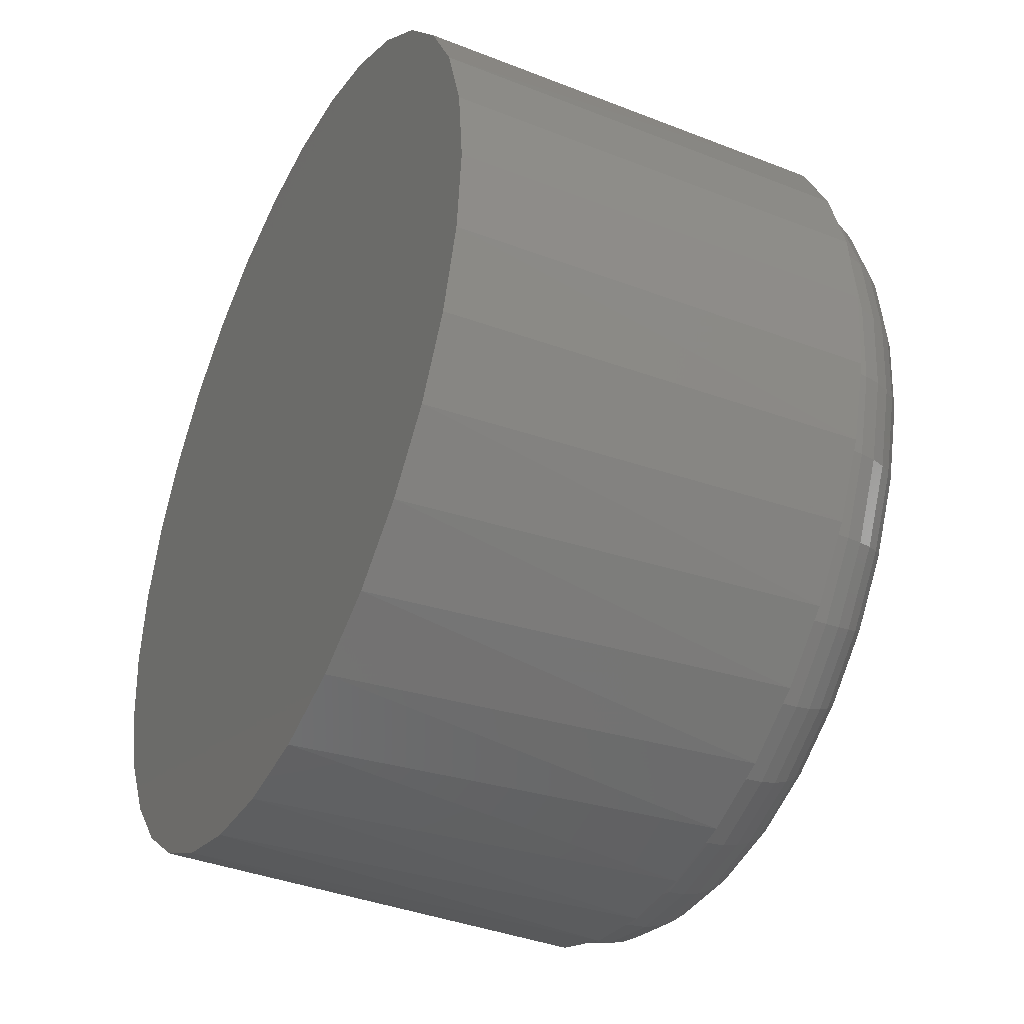
<metadata>
{"format":"stl","ext":"stl","renderer":"f3d","projection":"perspective","resolution":1024,"background":"white","views":[{"elev":-39.0,"azim":63.9,"up":"+Y"}]}
</metadata>
<code>
# stl→obj: 402 verts, 800 faces
v -0.0219 -0.1191 -0.04071
v 0.02787 -0.1178 -0.03949
v 0.003049 -0.1209 -0.0401
v -0.046 -0.1124 -0.04131
v 0.05162 -0.11 -0.03891
v -0.06834 -0.1011 -0.04185
v 0.07339 -0.09767 -0.03838
v 0.06818 0.1145 -0.0385
v -0.05179 0.1234 -0.04145
v 0.04584 0.1258 -0.03905
v -0.02804 0.1312 -0.04086
v 0.02173 0.1324 -0.03964
v -0.003214 0.1343 -0.04026
v 0.09233 -0.08132 -0.03791
v -0.08806 -0.08575 -0.04234
v 0.1077 -0.0616 -0.03753
v -0.1044 -0.06681 -0.04274
v 0.119 -0.03925 -0.03726
v -0.1167 -0.04504 -0.04304
v 0.1256 -0.01514 -0.03709
v -0.1246 -0.02128 -0.04323
v 0.1275 0.009816 -0.03705
v -0.1276 0.003552 -0.04331
v 0.1244 0.03465 -0.03712
v -0.1258 0.0285 -0.04326
v 0.1166 0.05841 -0.03732
v -0.1191 0.05262 -0.0431
v 0.1042 0.08018 -0.03762
v -0.1079 0.07497 -0.04282
v 0.0879 0.09912 -0.03802
v -0.09249 0.09469 -0.04245
v -0.07355 0.111 -0.04198
v 0.0493 0.1573 0.007923
v 0.0263 0.1632 -0.008271
v 0.01965 0.1642 0.007195
v 0.05014 0.1571 0
v 0.05631 0.1549 -0.007535
v 0.07678 0.1452 0
v 0.1579 0.01058 -0.00504
v 0.1558 0.03245 0
v 0.1578 0.01058 -2.602e-18
v 0.1541 0.0415 -0.005134
v 0.1507 0.0539 0
v 0.1444 0.07107 -0.005373
v 0.1427 0.07437 0
v 0.1341 0.09025 0
v 0.129 0.09817 -0.00575
v 0.1237 0.105 0
v 0.1098 0.1205 0
v 0.1087 0.1218 -0.006249
v 0.09393 0.1341 0
v 0.08413 0.1409 -0.006852
v -0.004748 0.1655 -0.009034
v -0.01077 0.1653 0.006448
v -0.03565 0.1617 -0.009792
v -0.04083 0.1605 0.00571
v -0.06522 0.1519 -0.01052
v -0.06944 0.1502 0.005008
v -0.09231 0.1366 -0.01118
v -0.09555 0.1345 0.004367
v -0.1159 0.1162 -0.01176
v -0.1182 0.1142 0.003811
v -0.135 0.09169 -0.01223
v -0.1365 0.08989 0.003361
v -0.149 0.06386 -0.01258
v -0.1596 0.002785 -0.01284
v -0.16 0.002785 0.002784
v -0.1573 0.03385 -0.01278
v -0.1578 0.03315 0.002838
v -0.1499 0.06255 0.003032
v 0.1568 -0.01124 0
v 0.1556 -0.02048 -0.005096
v -0.1558 -0.02813 -0.01274
v -0.1461 -0.0577 -0.0125
v -0.151 -0.04631 0.003006
v -0.1408 -0.06918 0.003256
v -0.1307 -0.0848 -0.01213
v -0.1271 -0.09017 0.003591
v -0.1104 -0.1084 -0.01163
v -0.08583 -0.1275 -0.01102
v -0.09628 -0.1205 0
v -0.07692 -0.1329 0
v -0.05801 -0.1416 -0.01034
v -0.05588 -0.1424 0
v -0.03379 -0.1488 0
v -0.028 -0.1499 -0.009605
v -0.01202 -0.1518 0
v 0.003048 -0.1521 -0.008842
v 0.01005 -0.1518 0
v 0.03182 -0.1488 0
v 0.03395 -0.1483 -0.008084
v 0.04927 -0.144 0
v 0.06352 -0.1386 -0.007358
v 0.06607 -0.1373 0
v 0.08498 -0.1269 0
v 0.09061 -0.1232 -0.006693
v 0.1023 -0.114 0
v 0.1142 -0.1029 -0.006114
v 0.1166 -0.1001 0
v 0.1291 -0.08448 0
v 0.1529 -0.03281 0
v 0.146 -0.05355 0
v 0.1473 -0.0505 -0.0053
v -0.111 -0.1081 0
v -0.1104 -0.1088 0.004003
v 0.1333 -0.07832 -0.005644
v 0.1384 -0.06949 0
v -0.1574 -0.02212 0.002848
v 0.1336 0.009966 -0.0363
v 0.1303 0.03598 -0.03638
v 0.1394 0.01011 -0.03438
v 0.136 0.03727 -0.03446
v 0.1447 0.01024 -0.03136
v 0.1412 0.03845 -0.03144
v 0.1493 0.01036 -0.02736
v 0.1457 0.03949 -0.02744
v 0.1531 0.01045 -0.02253
v 0.1494 0.04034 -0.02262
v 0.1559 0.01053 -0.01705
v 0.1521 0.04097 -0.01715
v 0.1575 0.01057 -0.01115
v 0.1537 0.04136 -0.01124
v -0.1318 0.02955 -0.04281
v -0.1337 0.003402 -0.04286
v -0.1376 0.03055 -0.04118
v -0.1396 0.003259 -0.04123
v -0.143 0.03147 -0.03842
v -0.1451 0.003126 -0.03847
v -0.1478 0.03228 -0.03465
v -0.1499 0.00301 -0.0347
v -0.1517 0.03295 -0.03001
v -0.1539 0.002914 -0.03006
v -0.1547 0.03344 -0.02468
v -0.157 0.002843 -0.02473
v -0.1566 0.03374 -0.01886
v -0.1589 0.0028 -0.01892
v -0.1248 0.05481 -0.04264
v -0.1303 0.05692 -0.041
v -0.1354 0.05887 -0.03823
v -0.14 0.06057 -0.03446
v -0.1437 0.06197 -0.02981
v -0.1465 0.06301 -0.02448
v -0.1483 0.06365 -0.01866
v -0.113 0.07823 -0.04235
v -0.118 0.08136 -0.04069
v -0.1227 0.08426 -0.03792
v -0.1268 0.08679 -0.03413
v -0.1302 0.08887 -0.02948
v -0.1327 0.09041 -0.02414
v -0.1344 0.09136 -0.01831
v -0.09692 0.0989 -0.04196
v -0.1012 0.1029 -0.04028
v -0.1052 0.1067 -0.03749
v -0.1087 0.1099 -0.03369
v -0.1116 0.1126 -0.02902
v -0.1139 0.1146 -0.02367
v -0.1153 0.1158 -0.01785
v -0.07708 0.116 -0.04147
v -0.08049 0.1208 -0.03977
v -0.08368 0.1252 -0.03696
v -0.0865 0.1291 -0.03314
v -0.08885 0.1323 -0.02847
v -0.09064 0.1346 -0.0231
v -0.09181 0.1361 -0.01727
v -0.05427 0.1289 -0.04091
v -0.05669 0.1343 -0.03919
v -0.05895 0.1392 -0.03636
v -0.06097 0.1436 -0.03252
v -0.06266 0.1471 -0.02782
v -0.06396 0.1498 -0.02245
v -0.06482 0.1514 -0.01661
v -0.02939 0.1372 -0.0403
v -0.03072 0.1429 -0.03855
v -0.03197 0.1482 -0.03569
v -0.0331 0.1528 -0.03183
v -0.03407 0.1566 -0.02712
v -0.03484 0.1594 -0.02173
v -0.03537 0.1611 -0.01588
v -0.003378 0.1404 -0.03966
v -0.003566 0.1462 -0.03788
v -0.003769 0.1516 -0.035
v -0.003981 0.1564 -0.03112
v -0.004192 0.1603 -0.02639
v -0.004396 0.1631 -0.02099
v -0.004583 0.1649 -0.01513
v 0.02276 0.1384 -0.03902
v 0.02372 0.1442 -0.03721
v 0.02457 0.1495 -0.03431
v 0.02528 0.1542 -0.0304
v 0.02583 0.158 -0.02565
v 0.02619 0.1609 -0.02024
v 0.02635 0.1626 -0.01437
v 0.04802 0.1315 -0.0384
v 0.05008 0.1369 -0.03657
v 0.05195 0.142 -0.03363
v 0.05356 0.1464 -0.02971
v 0.05485 0.15 -0.02494
v 0.05575 0.1527 -0.01951
v 0.05625 0.1544 -0.01363
v 0.07143 0.1197 -0.03782
v 0.07452 0.1246 -0.03597
v 0.07734 0.1292 -0.03301
v 0.07977 0.1332 -0.02906
v 0.08174 0.1365 -0.02428
v 0.08315 0.1389 -0.01884
v 0.08395 0.1404 -0.01295
v 0.09209 0.1035 -0.03732
v 0.09608 0.1078 -0.03544
v 0.09974 0.1117 -0.03246
v 0.1029 0.1151 -0.02849
v 0.1055 0.1179 -0.02369
v 0.1073 0.12 -0.01824
v 0.1084 0.1213 -0.01235
v 0.1092 0.08369 -0.0369
v 0.114 0.08706 -0.035
v 0.1183 0.09017 -0.032
v 0.1221 0.0929 -0.02802
v 0.1251 0.09514 -0.02321
v 0.1274 0.0968 -0.01775
v 0.1287 0.09782 -0.01186
v 0.1221 0.06088 -0.03658
v 0.1274 0.06325 -0.03467
v 0.1323 0.06544 -0.03166
v 0.1365 0.06736 -0.02767
v 0.14 0.06894 -0.02285
v 0.1425 0.07011 -0.01738
v 0.144 0.07083 -0.01148
v -0.1305 -0.02262 -0.04278
v -0.1363 -0.0239 -0.04114
v -0.1416 -0.02508 -0.03839
v -0.1464 -0.02612 -0.03461
v -0.1503 -0.02697 -0.02997
v -0.1532 -0.02761 -0.02464
v -0.1551 -0.028 -0.01882
v 0.1316 -0.01618 -0.03634
v 0.1374 -0.01718 -0.03443
v 0.1426 -0.0181 -0.03141
v 0.1472 -0.01891 -0.02741
v 0.1509 -0.01958 -0.02258
v 0.1536 -0.02007 -0.01711
v 0.1552 -0.02038 -0.01121
v 0.1246 -0.04144 -0.03652
v 0.1301 -0.04355 -0.0346
v 0.135 -0.0455 -0.03159
v 0.1393 -0.0472 -0.0276
v 0.1429 -0.0486 -0.02278
v 0.1454 -0.04964 -0.01731
v 0.1469 -0.05028 -0.01141
v 0.1128 -0.06486 -0.03681
v 0.1178 -0.068 -0.03491
v 0.1222 -0.07089 -0.03191
v 0.1262 -0.07342 -0.02792
v 0.1293 -0.0755 -0.02311
v 0.1316 -0.07704 -0.01765
v 0.133 -0.078 -0.01175
v 0.09673 -0.08553 -0.0372
v 0.1009 -0.08957 -0.03532
v 0.1048 -0.09329 -0.03234
v 0.1081 -0.09656 -0.02837
v 0.1108 -0.09924 -0.02356
v 0.1128 -0.1012 -0.01811
v 0.1139 -0.1025 -0.01222
v 0.07688 -0.1026 -0.03769
v 0.08021 -0.1074 -0.03583
v 0.08325 -0.1119 -0.03286
v 0.08588 -0.1157 -0.02891
v 0.088 -0.1189 -0.02412
v 0.08953 -0.1213 -0.01868
v 0.09041 -0.1227 -0.0128
v 0.05408 -0.1156 -0.03825
v 0.05641 -0.1209 -0.03641
v 0.05853 -0.1259 -0.03347
v 0.06035 -0.1302 -0.02954
v 0.06181 -0.1338 -0.02477
v 0.06285 -0.1364 -0.01934
v 0.06342 -0.138 -0.01346
v 0.02919 -0.1238 -0.03886
v 0.03043 -0.1295 -0.03705
v 0.03155 -0.1348 -0.03413
v 0.03249 -0.1394 -0.03022
v 0.03322 -0.1432 -0.02547
v 0.03372 -0.146 -0.02005
v 0.03397 -0.1478 -0.01418
v 0.003183 -0.127 -0.0395
v 0.003284 -0.1329 -0.03772
v 0.003345 -0.1383 -0.03483
v 0.003366 -0.143 -0.03094
v 0.003345 -0.1469 -0.0262
v 0.003283 -0.1498 -0.0208
v 0.003183 -0.1515 -0.01494
v -0.02295 -0.1251 -0.04014
v -0.024 -0.1309 -0.03839
v -0.02499 -0.1362 -0.03552
v -0.0259 -0.1408 -0.03166
v -0.02668 -0.1447 -0.02694
v -0.0273 -0.1475 -0.02155
v -0.02775 -0.1493 -0.0157
v -0.04821 -0.1181 -0.04076
v -0.05036 -0.1236 -0.03903
v -0.05238 -0.1286 -0.03619
v -0.05418 -0.133 -0.03235
v -0.05569 -0.1366 -0.02765
v -0.05686 -0.1393 -0.02228
v -0.05765 -0.141 -0.01643
v -0.07162 -0.1063 -0.04133
v -0.0748 -0.1112 -0.03963
v -0.07776 -0.1158 -0.03682
v -0.08039 -0.1198 -0.03299
v -0.08258 -0.1231 -0.02831
v -0.08426 -0.1255 -0.02295
v -0.08535 -0.127 -0.01711
v -0.09228 -0.09017 -0.04184
v -0.09637 -0.09441 -0.04016
v -0.1002 -0.09833 -0.03737
v -0.1035 -0.1018 -0.03356
v -0.1063 -0.1046 -0.02889
v -0.1084 -0.1067 -0.02354
v -0.1098 -0.108 -0.01771
v -0.1094 -0.07032 -0.04226
v -0.1142 -0.07369 -0.0406
v -0.1187 -0.0768 -0.03782
v -0.1227 -0.07953 -0.03403
v -0.126 -0.08177 -0.02938
v -0.1285 -0.08343 -0.02403
v -0.1301 -0.08446 -0.01821
v -0.1223 -0.04751 -0.04258
v -0.1277 -0.04988 -0.04093
v -0.1327 -0.05207 -0.03817
v -0.1371 -0.05399 -0.03439
v -0.1408 -0.05557 -0.02974
v -0.1436 -0.05674 -0.0244
v -0.1454 -0.05746 -0.01858
v 0.02695 0.1614 0.007374
v 0.004256 0.1623 0.006817
v -0.1236 -0.09223 0.003678
v -0.1327 -0.07763 0.003454
v -0.1402 -0.06215 0.00327
v -0.1472 -0.04189 0.003099
v -0.1515 -0.0208 0.002995
v -0.1529 0.0005757 0.00296
v -0.1471 0.04325 0.0031
v -0.1514 0.02206 0.002995
v -0.1401 0.0636 0.003273
v -0.1324 0.0794 0.003463
v -0.123 0.09427 0.003693
v -0.1104 0.1099 0.004002
v -0.09598 0.1238 0.004356
v -0.0794 0.1362 0.004763
v -0.06137 0.1463 0.005206
v -0.04035 0.1547 0.005722
v -0.01827 0.1601 0.006264
v 0.0709 0.1501 0.1562
v 0.07862 0.1467 0
v 0.04054 0.1593 0.1562
v -0.1498 0.03215 0.1562
v -0.1406 0.06251 0.1562
v -0.1055 0.115 0.1562
v -0.08095 0.1351 0.1562
v -0.05297 0.1501 0.1562
v -0.02261 0.1593 0.1562
v 0.008964 0.1624 0.1562
v 0.09888 0.1351 0.1562
v 0.1046 0.1311 0
v 0.1234 0.115 0.1562
v 0.1273 0.111 0
v 0.1435 0.09049 0.1562
v 0.1458 0.08695 0
v 0.1585 0.06251 0.1562
v 0.1595 0.0599 0
v 0.1677 0.03215 0.1562
v -0.1529 0.0005757 0.1562
v -0.1256 0.09049 0.1562
v 0.1708 0.0005757 0.1562
v 0.1708 0.0005757 0
v 0.168 0.03077 0
v -0.08897 -0.1283 0
v 0.1677 -0.031 0.1562
v 0.1585 -0.06136 0.1562
v 0.1598 -0.05797 0
v 0.1465 -0.08473 0
v 0.1435 -0.08934 0.1562
v 0.1285 -0.1086 0
v 0.1234 -0.1139 0.1562
v 0.1063 -0.1287 0
v 0.09888 -0.134 0.1562
v 0.08088 -0.1444 0
v 0.0709 -0.1489 0.1562
v 0.05297 -0.1552 0
v 0.04054 -0.1582 0.1562
v 0.02356 -0.1606 0
v 0.008964 -0.1613 0.1562
v -0.006347 -0.1605 0
v -0.02261 -0.1582 0.1562
v -0.03573 -0.155 0
v -0.05297 -0.1489 0.1562
v -0.06359 -0.1441 0
v -0.08095 -0.134 0.1562
v -0.1055 -0.1139 0.1562
v -0.1256 -0.08934 0.1562
v 0.168 -0.0292 0
v -0.1498 -0.031 0.1562
v -0.1406 -0.06136 0.1562
f 1 2 3
f 2 1 4
f 2 4 5
f 5 4 6
f 5 6 7
f 8 9 10
f 10 9 11
f 10 11 12
f 12 11 13
f 7 6 14
f 14 6 15
f 14 15 16
f 16 15 17
f 16 17 18
f 18 17 19
f 18 19 20
f 20 19 21
f 20 21 22
f 22 21 23
f 22 23 24
f 24 23 25
f 24 25 26
f 26 25 27
f 26 27 28
f 28 27 29
f 28 29 30
f 30 29 31
f 30 31 8
f 8 31 32
f 8 32 9
f 33 34 35
f 33 36 34
f 36 37 34
f 36 38 37
f 39 40 41
f 39 42 40
f 43 40 42
f 42 44 43
f 43 44 45
f 46 45 44
f 44 47 46
f 46 47 48
f 49 48 47
f 47 50 49
f 51 49 50
f 50 52 51
f 51 52 38
f 38 52 37
f 35 34 53
f 35 53 54
f 54 53 55
f 54 55 56
f 56 55 57
f 56 57 58
f 58 57 59
f 58 59 60
f 60 59 61
f 60 61 62
f 62 61 63
f 62 63 64
f 64 63 65
f 66 67 68
f 68 67 69
f 68 69 65
f 65 69 70
f 65 70 64
f 39 71 72
f 39 41 71
f 73 74 75
f 76 75 74
f 74 77 76
f 76 77 78
f 78 77 79
f 79 80 81
f 81 80 82
f 82 80 83
f 82 83 84
f 85 84 83
f 83 86 85
f 87 85 86
f 86 88 87
f 87 88 89
f 90 89 88
f 88 91 90
f 92 90 91
f 91 93 92
f 92 93 94
f 95 94 93
f 93 96 95
f 97 95 96
f 96 98 97
f 97 98 99
f 100 99 98
f 101 102 103
f 103 72 101
f 101 72 71
f 104 105 78
f 104 78 79
f 104 79 81
f 106 103 102
f 106 102 107
f 106 107 100
f 106 100 98
f 67 66 108
f 108 66 73
f 108 73 75
f 22 24 109
f 109 24 110
f 109 110 111
f 111 110 112
f 111 112 113
f 113 112 114
f 113 114 115
f 115 114 116
f 115 116 117
f 117 116 118
f 117 118 119
f 119 118 120
f 119 120 121
f 121 120 122
f 121 122 39
f 39 122 42
f 25 23 123
f 123 23 124
f 123 124 125
f 125 124 126
f 125 126 127
f 127 126 128
f 127 128 129
f 129 128 130
f 129 130 131
f 131 130 132
f 131 132 133
f 133 132 134
f 133 134 135
f 135 134 136
f 135 136 68
f 68 136 66
f 27 25 137
f 137 25 123
f 137 123 138
f 138 123 125
f 138 125 139
f 139 125 127
f 139 127 140
f 140 127 129
f 140 129 141
f 141 129 131
f 141 131 142
f 142 131 133
f 142 133 143
f 143 133 135
f 143 135 65
f 65 135 68
f 29 27 144
f 144 27 137
f 144 137 145
f 145 137 138
f 145 138 146
f 146 138 139
f 146 139 147
f 147 139 140
f 147 140 148
f 148 140 141
f 148 141 149
f 149 141 142
f 149 142 150
f 150 142 143
f 150 143 63
f 63 143 65
f 31 29 151
f 151 29 144
f 151 144 152
f 152 144 145
f 152 145 153
f 153 145 146
f 153 146 154
f 154 146 147
f 154 147 155
f 155 147 148
f 155 148 156
f 156 148 149
f 156 149 157
f 157 149 150
f 157 150 61
f 61 150 63
f 32 31 158
f 158 31 151
f 158 151 159
f 159 151 152
f 159 152 160
f 160 152 153
f 160 153 161
f 161 153 154
f 161 154 162
f 162 154 155
f 162 155 163
f 163 155 156
f 163 156 164
f 164 156 157
f 164 157 59
f 59 157 61
f 9 32 165
f 165 32 158
f 165 158 166
f 166 158 159
f 166 159 167
f 167 159 160
f 167 160 168
f 168 160 161
f 168 161 169
f 169 161 162
f 169 162 170
f 170 162 163
f 170 163 171
f 171 163 164
f 171 164 57
f 57 164 59
f 11 9 172
f 172 9 165
f 172 165 173
f 173 165 166
f 173 166 174
f 174 166 167
f 174 167 175
f 175 167 168
f 175 168 176
f 176 168 169
f 176 169 177
f 177 169 170
f 177 170 178
f 178 170 171
f 178 171 55
f 55 171 57
f 13 11 179
f 179 11 172
f 179 172 180
f 180 172 173
f 180 173 181
f 181 173 174
f 181 174 182
f 182 174 175
f 182 175 183
f 183 175 176
f 183 176 184
f 184 176 177
f 184 177 185
f 185 177 178
f 185 178 53
f 53 178 55
f 12 13 186
f 186 13 179
f 186 179 187
f 187 179 180
f 187 180 188
f 188 180 181
f 188 181 189
f 189 181 182
f 189 182 190
f 190 182 183
f 190 183 191
f 191 183 184
f 191 184 192
f 192 184 185
f 192 185 34
f 34 185 53
f 10 12 193
f 193 12 186
f 193 186 194
f 194 186 187
f 194 187 195
f 195 187 188
f 195 188 196
f 196 188 189
f 196 189 197
f 197 189 190
f 197 190 198
f 198 190 191
f 198 191 199
f 199 191 192
f 199 192 37
f 37 192 34
f 8 10 200
f 200 10 193
f 200 193 201
f 201 193 194
f 201 194 202
f 202 194 195
f 202 195 203
f 203 195 196
f 203 196 204
f 204 196 197
f 204 197 205
f 205 197 198
f 205 198 206
f 206 198 199
f 206 199 52
f 52 199 37
f 30 8 207
f 207 8 200
f 207 200 208
f 208 200 201
f 208 201 209
f 209 201 202
f 209 202 210
f 210 202 203
f 210 203 211
f 211 203 204
f 211 204 212
f 212 204 205
f 212 205 213
f 213 205 206
f 213 206 50
f 50 206 52
f 28 30 214
f 214 30 207
f 214 207 215
f 215 207 208
f 215 208 216
f 216 208 209
f 216 209 217
f 217 209 210
f 217 210 218
f 218 210 211
f 218 211 219
f 219 211 212
f 219 212 220
f 220 212 213
f 220 213 47
f 47 213 50
f 26 28 221
f 221 28 214
f 221 214 222
f 222 214 215
f 222 215 223
f 223 215 216
f 223 216 224
f 224 216 217
f 224 217 225
f 225 217 218
f 225 218 226
f 226 218 219
f 226 219 227
f 227 219 220
f 227 220 44
f 44 220 47
f 24 26 110
f 110 26 221
f 110 221 112
f 112 221 222
f 112 222 114
f 114 222 223
f 114 223 116
f 116 223 224
f 116 224 118
f 118 224 225
f 118 225 120
f 120 225 226
f 120 226 122
f 122 226 227
f 122 227 42
f 42 227 44
f 23 21 124
f 124 21 228
f 124 228 126
f 126 228 229
f 126 229 128
f 128 229 230
f 128 230 130
f 130 230 231
f 130 231 132
f 132 231 232
f 132 232 134
f 134 232 233
f 134 233 136
f 136 233 234
f 136 234 66
f 66 234 73
f 20 22 235
f 235 22 109
f 235 109 236
f 236 109 111
f 236 111 237
f 237 111 113
f 237 113 238
f 238 113 115
f 238 115 239
f 239 115 117
f 239 117 240
f 240 117 119
f 240 119 241
f 241 119 121
f 241 121 72
f 72 121 39
f 18 20 242
f 242 20 235
f 242 235 243
f 243 235 236
f 243 236 244
f 244 236 237
f 244 237 245
f 245 237 238
f 245 238 246
f 246 238 239
f 246 239 247
f 247 239 240
f 247 240 248
f 248 240 241
f 248 241 103
f 103 241 72
f 16 18 249
f 249 18 242
f 249 242 250
f 250 242 243
f 250 243 251
f 251 243 244
f 251 244 252
f 252 244 245
f 252 245 253
f 253 245 246
f 253 246 254
f 254 246 247
f 254 247 255
f 255 247 248
f 255 248 106
f 106 248 103
f 14 16 256
f 256 16 249
f 256 249 257
f 257 249 250
f 257 250 258
f 258 250 251
f 258 251 259
f 259 251 252
f 259 252 260
f 260 252 253
f 260 253 261
f 261 253 254
f 261 254 262
f 262 254 255
f 262 255 98
f 98 255 106
f 7 14 263
f 263 14 256
f 263 256 264
f 264 256 257
f 264 257 265
f 265 257 258
f 265 258 266
f 266 258 259
f 266 259 267
f 267 259 260
f 267 260 268
f 268 260 261
f 268 261 269
f 269 261 262
f 269 262 96
f 96 262 98
f 5 7 270
f 270 7 263
f 270 263 271
f 271 263 264
f 271 264 272
f 272 264 265
f 272 265 273
f 273 265 266
f 273 266 274
f 274 266 267
f 274 267 275
f 275 267 268
f 275 268 276
f 276 268 269
f 276 269 93
f 93 269 96
f 2 5 277
f 277 5 270
f 277 270 278
f 278 270 271
f 278 271 279
f 279 271 272
f 279 272 280
f 280 272 273
f 280 273 281
f 281 273 274
f 281 274 282
f 282 274 275
f 282 275 283
f 283 275 276
f 283 276 91
f 91 276 93
f 3 2 284
f 284 2 277
f 284 277 285
f 285 277 278
f 285 278 286
f 286 278 279
f 286 279 287
f 287 279 280
f 287 280 288
f 288 280 281
f 288 281 289
f 289 281 282
f 289 282 290
f 290 282 283
f 290 283 88
f 88 283 91
f 1 3 291
f 291 3 284
f 291 284 292
f 292 284 285
f 292 285 293
f 293 285 286
f 293 286 294
f 294 286 287
f 294 287 295
f 295 287 288
f 295 288 296
f 296 288 289
f 296 289 297
f 297 289 290
f 297 290 86
f 86 290 88
f 4 1 298
f 298 1 291
f 298 291 299
f 299 291 292
f 299 292 300
f 300 292 293
f 300 293 301
f 301 293 294
f 301 294 302
f 302 294 295
f 302 295 303
f 303 295 296
f 303 296 304
f 304 296 297
f 304 297 83
f 83 297 86
f 6 4 305
f 305 4 298
f 305 298 306
f 306 298 299
f 306 299 307
f 307 299 300
f 307 300 308
f 308 300 301
f 308 301 309
f 309 301 302
f 309 302 310
f 310 302 303
f 310 303 311
f 311 303 304
f 311 304 80
f 80 304 83
f 15 6 312
f 312 6 305
f 312 305 313
f 313 305 306
f 313 306 314
f 314 306 307
f 314 307 315
f 315 307 308
f 315 308 316
f 316 308 309
f 316 309 317
f 317 309 310
f 317 310 318
f 318 310 311
f 318 311 79
f 79 311 80
f 17 15 319
f 319 15 312
f 319 312 320
f 320 312 313
f 320 313 321
f 321 313 314
f 321 314 322
f 322 314 315
f 322 315 323
f 323 315 316
f 323 316 324
f 324 316 317
f 324 317 325
f 325 317 318
f 325 318 77
f 77 318 79
f 19 17 326
f 326 17 319
f 326 319 327
f 327 319 320
f 327 320 328
f 328 320 321
f 328 321 329
f 329 321 322
f 329 322 330
f 330 322 323
f 330 323 331
f 331 323 324
f 331 324 332
f 332 324 325
f 332 325 74
f 74 325 77
f 21 19 228
f 228 19 326
f 228 326 229
f 229 326 327
f 229 327 230
f 230 327 328
f 230 328 231
f 231 328 329
f 231 329 232
f 232 329 330
f 232 330 233
f 233 330 331
f 233 331 234
f 234 331 332
f 234 332 73
f 73 332 74
f 35 333 33
f 334 333 35
f 35 54 334
f 335 78 105
f 78 335 336
f 336 76 78
f 337 76 336
f 75 76 337
f 338 75 337
f 108 75 338
f 339 108 338
f 108 339 340
f 341 69 342
f 70 69 341
f 343 70 341
f 70 343 344
f 344 64 70
f 345 64 344
f 62 64 345
f 345 346 62
f 62 346 347
f 347 60 62
f 348 60 347
f 58 60 348
f 58 348 349
f 350 58 349
f 56 58 350
f 351 56 350
f 351 334 56
f 54 56 334
f 67 108 340
f 67 340 342
f 67 342 69
f 36 352 353
f 36 33 352
f 33 354 352
f 33 333 354
f 355 356 341
f 347 346 357
f 357 358 347
f 350 349 359
f 359 360 350
f 333 334 361
f 361 354 333
f 353 352 362
f 353 362 363
f 363 362 364
f 363 364 365
f 365 364 366
f 365 366 367
f 367 366 368
f 367 368 369
f 369 368 370
f 340 371 342
f 342 371 355
f 342 355 341
f 372 344 356
f 356 344 343
f 356 343 341
f 357 346 372
f 372 346 345
f 372 345 344
f 359 349 358
f 358 349 348
f 358 348 347
f 361 334 360
f 360 334 351
f 360 351 350
f 373 374 370
f 370 374 375
f 370 375 369
f 81 105 104
f 105 81 376
f 377 378 379
f 380 379 378
f 378 381 380
f 382 380 381
f 381 383 382
f 384 382 383
f 383 385 384
f 386 384 385
f 385 387 386
f 388 386 387
f 387 389 388
f 390 388 389
f 389 391 390
f 392 390 391
f 391 393 392
f 392 393 394
f 394 393 395
f 394 395 396
f 396 395 397
f 396 397 376
f 376 397 398
f 105 376 398
f 105 398 399
f 105 399 335
f 374 373 400
f 400 373 377
f 400 377 379
f 401 338 402
f 402 338 337
f 402 337 399
f 399 337 336
f 399 336 335
f 371 340 401
f 401 340 339
f 401 339 338
f 353 38 36
f 51 38 353
f 363 51 353
f 49 51 363
f 365 49 363
f 365 48 49
f 46 48 365
f 367 46 365
f 45 46 367
f 369 45 367
f 369 43 45
f 40 43 369
f 375 40 369
f 40 375 41
f 400 101 71
f 101 400 379
f 102 101 379
f 107 102 379
f 380 107 379
f 100 107 380
f 99 100 380
f 382 99 380
f 382 97 99
f 97 382 384
f 95 97 384
f 94 95 384
f 386 94 384
f 92 94 386
f 90 92 386
f 81 82 376
f 396 376 82
f 82 84 396
f 396 84 85
f 85 394 396
f 85 87 394
f 374 400 71
f 374 71 41
f 374 41 375
f 388 390 392
f 388 392 394
f 388 394 87
f 388 87 89
f 388 89 90
f 388 90 386
f 360 354 361
f 354 360 359
f 354 359 352
f 387 393 389
f 389 393 391
f 352 359 362
f 362 359 358
f 362 358 364
f 364 358 357
f 364 357 366
f 366 357 372
f 366 372 368
f 368 372 356
f 368 356 370
f 370 356 355
f 370 355 373
f 373 355 371
f 373 371 377
f 377 371 401
f 377 401 378
f 378 401 402
f 378 402 381
f 381 402 399
f 381 399 383
f 383 399 398
f 383 398 385
f 385 398 397
f 385 397 387
f 387 397 395
f 387 395 393

</code>
